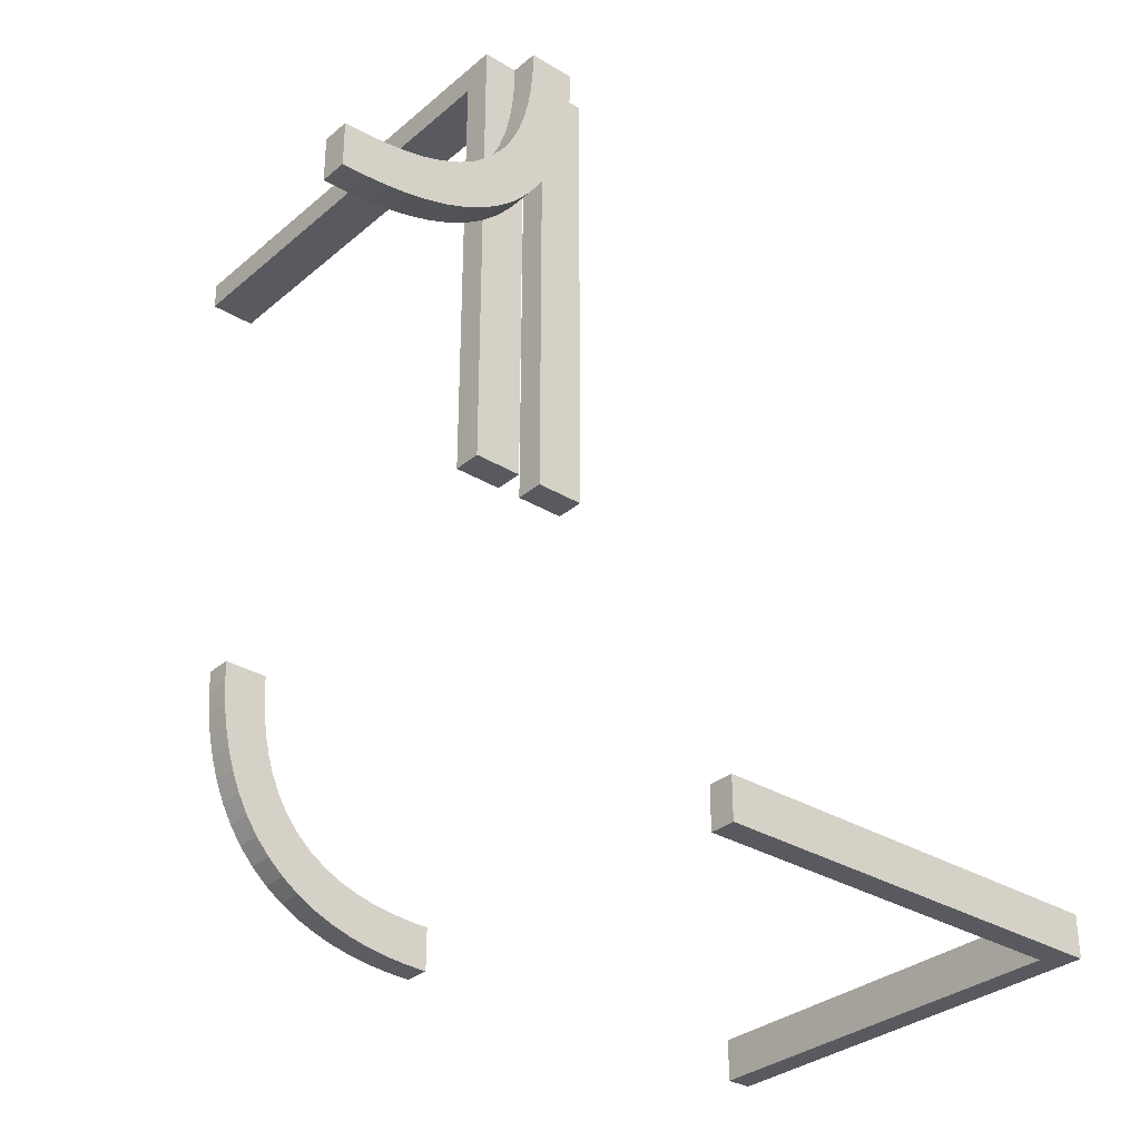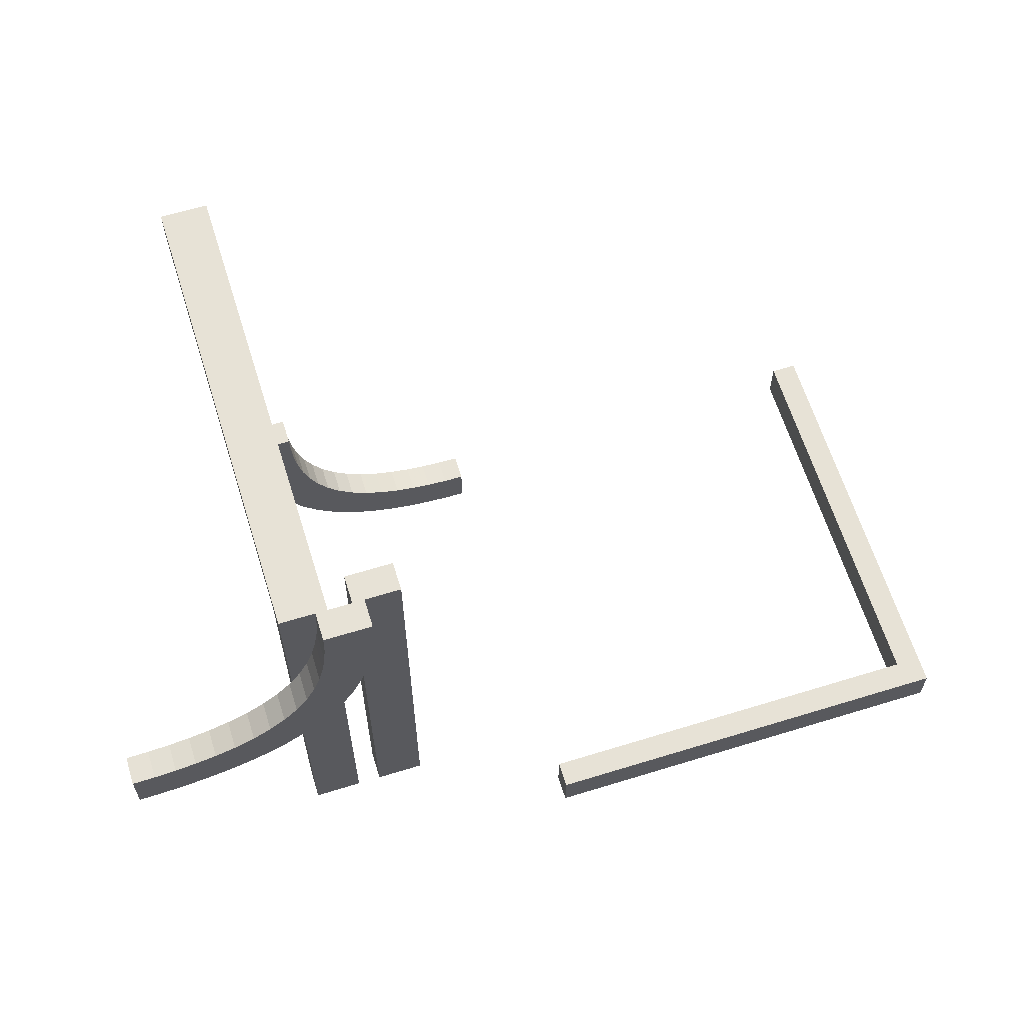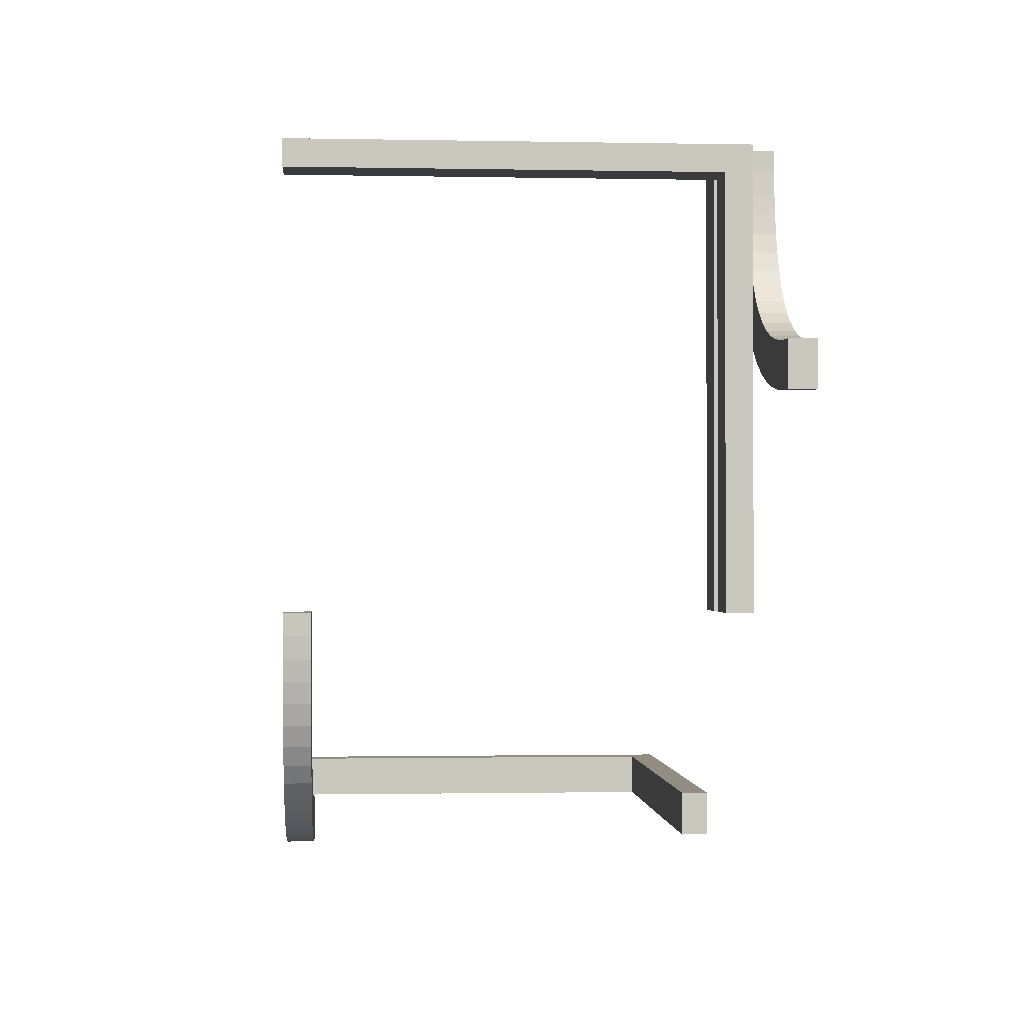
<metadata>
{"format":"obj","ext":"obj","renderer":"f3d","projection":"perspective","resolution":1024,"background":"white","views":[{"elev":-31.9,"azim":139.6,"up":"+Y"},{"elev":63.3,"azim":162.7,"up":"+Y"},{"elev":-1.0,"azim":85.8,"up":"+Y"}]}
</metadata>
<code>
v 0 -0.275 0.5
v 0 -0.275 0.47
v 0 -0.275 0
v 0 -0.275 0.03
v 0 -0.225 0
v 0 -0.225 0.03
v 0 -0.225 0.5
v 0 -0.225 0.47
v 0 -0.25 0
v 0 -0.25 0.5
v 0 -0.25 0.47
v 0 -0.25 0.03
v 0.1128 -0.2066 0.5
v 0.1128 -0.2066 0.47
v 0.2 0.0625 0
v 0.2 0.0625 0.03
v 0.2 0.125 0
v 0.2 0.125 0.03
v 0.2 0.375 0
v 0.2 0.375 0.03
v 0.2 0.4375 0
v 0.2 0.4375 0.03
v 0.1219 -0.2564 0.5
v 0.1219 -0.2564 0.47
v -0.1567 -0.275 0.03
v -0.1567 -0.225 0.03
v 0.07432 -0.2688 0.5
v 0.07432 -0.2688 0.47
v 0.2277 0.4499 0
v 0.2277 0.4499 -0.03
v 0.1665 -0.2355 0.5
v 0.1665 -0.2355 0.47
v 0.2625 0 0
v 0.2625 0 0.03
v 0.2625 0.1667 0
v 0.2625 0.3333 0
v 0.2625 0.5 0
v 0.2625 0.5 0.1667
v 0.2625 0.5 0.3333
v 0.2625 0.5 0.5
v 0.2625 0.47 0.5
v 0.2625 0.47 0.3433
v 0.2625 0.47 0.1867
v 0.2625 0.47 0.03
v 0.2625 0.3133 0.03
v 0.2625 0.1567 0.03
v -0.3133 -0.275 0.03
v -0.3133 -0.225 0.03
v 0.1533 -0.1842 0.5
v 0.1533 -0.1842 0.47
v 0.219 -0.06931 0.5
v 0.219 -0.06931 0.47
v 0.2775 0.4533 0
v 0.2775 0.4533 -0.03
v 0.1446 -0.2472 0.5
v 0.1446 -0.2472 0.47
v 0.4741 0.2257 0
v 0.4741 0.2257 -0.03
v 0.3657 0.3036 0
v 0.3657 0.3036 -0.03
v 0.2244 -0.02415 0.5
v 0.2244 -0.02415 0.47
v 0.05066 -0.2723 0.5
v 0.05066 -0.2723 0.47
v 0.1875 0 0
v 0.1875 0 0.03
v 0.1875 0.125 0
v 0.1875 0.125 0.03
v 0.1875 0.25 0
v 0.1875 0.25 0.03
v 0.1875 0.375 0
v 0.1875 0.375 0.03
v 0.1875 0.5 0
v 0.1875 0.5 0.03
v 0.4533 0.2775 0
v 0.4533 0.2775 -0.03
v 0.2468 -0.1453 0.5
v 0.2468 -0.1453 0.47
v 0.25 0 0.5
v 0.25 0 0.47
v 0.25 0.5 0
v 0.25 0.5 -0.03
v 0.2532 0.3547 0
v 0.2532 0.3547 -0.03
v 0.04668 -0.2225 0.5
v 0.04668 -0.2225 0.47
v 0.3125 0 0
v 0.3125 0 0.03
v 0.3125 0.1667 0
v 0.3125 0.3333 0
v 0.3125 0.5 0
v 0.3125 0.5 0.1667
v 0.3125 0.5 0.3333
v 0.3125 0.5 0.5
v 0.3125 0.47 0.5
v 0.3125 0.47 0.3433
v 0.3125 0.47 0.1867
v 0.3125 0.47 0.03
v 0.3125 0.3133 0.03
v 0.3125 0.1567 0.03
v 0.4493 0.2277 0
v 0.4493 0.2277 -0.03
v 0.2756 0.4759 0
v 0.2756 0.4759 -0.03
v 0.1343 -0.1964 0.5
v 0.1343 -0.1964 0.47
v -0.47 -0.275 0.5
v -0.47 -0.275 0.3433
v -0.47 -0.275 0.1867
v -0.47 -0.275 0.03
v -0.47 -0.225 0.5
v -0.47 -0.225 0.3433
v -0.47 -0.225 0.1867
v -0.47 -0.225 0.03
v -0.47 -0.2375 0.3825
v -0.47 -0.2375 0.4412
v -0.47 -0.25 0.3825
v -0.47 -0.25 0.4412
v -0.47 -0.25 0.5
v -0.47 -0.2625 0.3825
v -0.47 -0.2625 0.4412
v 0.02587 -0.2743 0.5
v 0.02587 -0.2743 0.47
v 0.3554 0.2528 0
v 0.3554 0.2528 -0.03
v 0.2225 -0.04672 0.5
v 0.2225 -0.04672 0.47
v 0.281 0.4307 0
v 0.281 0.4307 -0.03
v 0.3467 0.3158 0
v 0.3467 0.3158 -0.03
v 0.2375 0 0
v 0.2375 0 0.03
v 0.2375 0.125 0
v 0.2375 0.125 0.03
v 0.2375 0.25 0
v 0.2375 0.25 0.03
v 0.2375 0.375 0
v 0.2375 0.375 0.03
v 0.2375 0.5 0
v 0.2375 0.5 0.03
v 0.3335 0.2645 0
v 0.3335 0.2645 -0.03
v 0.2723 -0.05008 0.5
v 0.2723 -0.05008 0.47
v 0.4257 0.2312 0
v 0.4257 0.2312 -0.03
v 0.3781 0.2436 0
v 0.3781 0.2436 -0.03
v 0.3 0.0625 0
v 0.3 0.125 0
v 0.3 0.05875 0.03
v 0.3 0.1175 0.03
v 0.3 0.5 0.375
v 0.3 0.5 0.4375
v 0.3 0.47 0.3825
v 0.3 0.47 0.4412
v 0.3872 0.2934 0
v 0.3872 0.2934 -0.03
v -0.5 -0.275 0
v -0.5 -0.275 0.1667
v -0.5 -0.275 0.3333
v -0.5 -0.275 0.5
v -0.5 -0.225 0
v -0.5 -0.225 0.1667
v -0.5 -0.225 0.3333
v -0.5 -0.225 0.5
v -0.5 -0.2375 0.375
v -0.5 -0.2375 0.4375
v -0.5 -0.25 0.375
v -0.5 -0.25 0.4375
v -0.5 -0.25 0.5
v -0.5 -0.2625 0.375
v -0.5 -0.2625 0.4375
v 0.5 0.25 0
v 0.5 0.25 -0.03
v 0.5 0.225 0
v 0.5 0.225 -0.03
v 0.5 0.275 0
v 0.5 0.275 -0.03
v 0.2351 -0.1671 0.5
v 0.2351 -0.1671 0.47
v 0.4313 0.2809 0
v 0.4313 0.2809 -0.03
v 0.409 0.2861 0
v 0.409 0.2861 -0.03
v 0.2862 0.4086 0
v 0.2862 0.4086 -0.03
v 0.2934 0.3872 0
v 0.2934 0.3872 -0.03
v 0.2052 -0.2052 0.485
v 0.2052 -0.2052 0.5
v 0.2052 -0.2052 0.47
v 0.225 0 0.5
v 0.225 0 0.47
v 0.225 0.0625 0
v 0.225 0.0625 0.03
v 0.225 0.125 0
v 0.225 0.125 0.03
v 0.225 0.375 0
v 0.225 0.375 0.03
v 0.225 0.4375 0
v 0.225 0.4375 0.03
v 0.225 0.5 0
v 0.225 0.5 -0.03
v -0.3333 -0.275 0
v -0.3333 -0.225 0
v 0.4765 0.2756 0
v 0.4765 0.2756 -0.03
v -0.1175 -0.2375 0.03
v -0.1175 -0.25 0.03
v -0.1175 -0.2625 0.03
v 0.2875 0 0
v 0.2875 0 0.03
v 0.2875 0.0625 0
v 0.2875 0.125 0
v 0.2875 0.05875 0.03
v 0.2875 0.1175 0.03
v 0.2875 0.5 0.375
v 0.2875 0.5 0.4375
v 0.2875 0.5 0.5
v 0.2875 0.47 0.3825
v 0.2875 0.47 0.4412
v 0.2875 0.47 0.5
v 0.303 0.3668 0
v 0.303 0.3668 -0.03
v 0.2363 0.402 0
v 0.2363 0.402 -0.03
v 0.1868 -0.2215 0.5
v 0.1868 -0.2215 0.47
v 0.2435 0.3783 0
v 0.2435 0.3783 -0.03
v 0.2744 -0.0251 0.5
v 0.2744 -0.0251 0.47
v 0.3302 0.3302 0
v 0.3302 0.3302 -0.03
v 0.3302 0.3302 -0.015
v 0.2689 -0.07393 0.5
v 0.2689 -0.07393 0.47
v 0.09841 -0.2636 0.5
v 0.09841 -0.2636 0.47
v 0.2212 -0.1871 0.5
v 0.2212 -0.1871 0.47
v 0.1846 -0.1527 0.5
v 0.1846 -0.1527 0.47
v -0.05875 -0.2375 0.03
v -0.05875 -0.25 0.03
v -0.05875 -0.2625 0.03
v 0.3154 0.3473 0
v 0.3154 0.3473 -0.03
v 0.2788 0.3129 0
v 0.2788 0.3129 -0.03
v 0.4016 0.2364 0
v 0.4016 0.2364 -0.03
v 0.2311 0.4261 0
v 0.2311 0.4261 -0.03
v 0.1698 -0.1698 0.485
v 0.1698 -0.1698 0.5
v 0.1698 -0.1698 0.47
v 0.2256 0.4749 0
v 0.2256 0.4749 -0.03
v 0.2565 -0.1217 0.5
v 0.2565 -0.1217 0.47
v 0.3132 0.2785 0
v 0.3132 0.2785 -0.03
v 0.2637 -0.098 0.5
v 0.2637 -0.098 0.47
v 0.197 -0.1332 0.5
v 0.197 -0.1332 0.47
v 0.2125 0 0
v 0.2125 0 0.03
v 0.2125 0.0625 0
v 0.2125 0.0625 0.03
v 0.2125 0.125 0
v 0.2125 0.125 0.03
v 0.2125 0.375 0
v 0.2125 0.375 0.03
v 0.2125 0.4375 0
v 0.2125 0.4375 0.03
v 0.2125 0.5 0
v 0.2125 0.5 0.03
v 0.02347 -0.2244 0.5
v 0.02347 -0.2244 0.47
v -0.125 -0.2375 0
v -0.125 -0.25 0
v -0.125 -0.2625 0
v -0.1667 -0.275 0
v -0.1667 -0.225 0
v 0.275 0 0.5
v 0.275 0 0.47
v 0.275 0.0625 0
v 0.275 0.125 0
v 0.275 0.05875 0.03
v 0.275 0.1175 0.03
v 0.275 0.5 0
v 0.275 0.5 -0.03
v 0.275 0.5 0.375
v 0.275 0.5 0.4375
v 0.275 0.47 0.3825
v 0.275 0.47 0.4412
v 0.2948 0.2948 0
v 0.2948 0.2948 -0.03
v 0.2948 0.2948 -0.015
v 0.2066 -0.1128 0.5
v 0.2066 -0.1128 0.47
v -0.0625 -0.2375 0
v -0.0625 -0.25 0
v -0.0625 -0.2625 0
v 0.2138 -0.09145 0.5
v 0.2138 -0.09145 0.47
v 0.09103 -0.2139 0.5
v 0.09103 -0.2139 0.47
v 0.06866 -0.2191 0.5
v 0.06866 -0.2191 0.47
v 0.2649 0.3329 0
v 0.2649 0.3329 -0.03
f 6 5 26
f 207 48 288
f 48 207 114
f 113 114 165
f 112 113 166
f 166 113 165
f 112 166 167
f 112 167 111
f 164 165 114
f 174 171 170
f 171 169 168
f 165 164 160
f 166 165 170
f 170 168 166
f 162 170 161
f 170 165 161
f 168 169 166
f 169 172 167
f 167 166 169
f 172 169 171
f 163 174 162
f 172 171 174
f 174 163 172
f 162 173 170
f 286 285 307
f 285 284 306
f 284 288 306
f 5 306 288
f 9 306 5
f 3 308 9
f 307 306 9
f 287 286 308
f 207 288 285
f 284 285 288
f 206 207 285
f 164 207 206
f 287 285 286
f 206 285 287
f 12 9 5
f 4 3 9
f 248 247 211
f 247 246 210
f 114 110 47
f 26 48 211
f 211 210 26
f 25 211 47
f 211 48 47
f 210 246 26
f 246 12 6
f 6 26 246
f 12 246 247
f 4 248 25
f 12 247 248
f 248 4 12
f 25 212 211
f 120 117 118
f 117 115 116
f 115 112 116
f 111 116 112
f 119 116 111
f 107 121 119
f 118 116 119
f 108 120 121
f 113 112 117
f 115 117 112
f 109 113 117
f 113 109 110
f 108 117 120
f 109 117 108
f 172 119 111
f 163 107 119
f 4 25 3
f 206 287 47
f 47 110 206
f 109 161 110
f 108 162 109
f 162 161 109
f 108 163 162
f 108 107 163
f 160 110 161
f 5 288 26
f 48 26 288
f 207 164 114
f 174 170 173
f 171 168 170
f 165 160 161
f 174 173 162
f 286 307 308
f 285 306 307
f 308 307 9
f 287 308 3
f 164 206 160
f 12 5 6
f 4 9 12
f 248 211 212
f 247 210 211
f 114 47 48
f 248 212 25
f 120 118 121
f 117 116 118
f 121 118 119
f 108 121 107
f 113 110 114
f 172 111 167
f 163 119 172
f 25 287 3
f 287 25 47
f 110 160 206
f 10 122 1
f 122 282 63
f 10 282 122
f 313 240 27
f 55 23 13
f 240 311 23
f 85 27 63
f 31 55 105
f 10 7 282
f 27 85 313
f 240 313 311
f 85 63 282
f 55 13 105
f 49 258 229
f 258 244 242
f 49 31 105
f 13 23 311
f 31 49 229
f 192 258 242
f 268 304 77
f 244 181 242
f 229 258 192
f 268 77 181
f 304 309 262
f 262 77 304
f 244 268 181
f 266 262 309
f 51 266 309
f 144 126 61
f 79 61 194
f 126 238 51
f 144 61 233
f 289 233 79
f 233 61 79
f 238 126 144
f 51 238 266
f 191 229 192
f 55 31 32
f 56 24 23
f 31 229 230
f 230 191 193
f 229 191 230
f 27 240 241
f 122 63 64
f 1 122 123
f 63 27 28
f 240 23 24
f 233 289 290
f 238 144 145
f 266 238 239
f 144 233 234
f 267 263 262
f 77 262 263
f 242 181 182
f 191 192 242
f 181 77 78
f 193 191 243
f 191 242 243
f 195 80 79
f 289 79 80
f 257 244 258
f 304 268 269
f 268 244 245
f 245 257 259
f 244 257 245
f 305 310 309
f 51 309 310
f 61 126 127
f 194 61 62
f 126 51 52
f 282 7 8
f 313 85 86
f 85 282 283
f 311 313 314
f 105 13 14
f 257 258 49
f 49 105 106
f 50 259 257
f 13 311 312
f 2 11 10
f 7 10 11
f 11 2 123
f 123 64 283
f 11 123 283
f 314 28 241
f 56 14 24
f 241 24 312
f 86 64 28
f 32 106 56
f 11 283 8
f 28 314 86
f 241 312 314
f 86 283 64
f 56 106 14
f 50 230 259
f 259 243 245
f 50 106 32
f 14 312 24
f 32 230 50
f 193 243 259
f 269 78 305
f 245 243 182
f 230 193 259
f 269 182 78
f 305 263 310
f 263 305 78
f 245 182 269
f 267 310 263
f 52 310 267
f 145 62 127
f 80 195 62
f 127 52 239
f 145 234 62
f 290 80 234
f 234 80 62
f 239 145 127
f 52 267 239
f 55 32 56
f 56 23 55
f 31 230 32
f 27 241 28
f 122 64 123
f 1 123 2
f 63 28 64
f 240 24 241
f 233 290 234
f 238 145 239
f 266 239 267
f 144 234 145
f 267 262 266
f 77 263 78
f 242 182 243
f 181 78 182
f 195 79 194
f 289 80 290
f 304 269 305
f 268 245 269
f 305 309 304
f 51 310 52
f 61 127 62
f 194 62 195
f 126 52 127
f 282 8 283
f 313 86 314
f 85 283 86
f 311 314 312
f 105 14 106
f 49 106 50
f 50 257 49
f 13 312 14
f 2 10 1
f 7 11 8
f 175 57 177
f 57 208 101
f 175 208 57
f 183 253 146
f 124 148 158
f 253 185 148
f 75 146 101
f 142 124 59
f 175 179 208
f 146 75 183
f 253 183 185
f 75 101 208
f 124 158 59
f 130 235 264
f 235 249 251
f 130 142 59
f 158 148 185
f 142 130 264
f 301 235 251
f 225 189 83
f 249 315 251
f 264 235 301
f 225 83 315
f 189 187 231
f 231 83 189
f 249 225 315
f 227 231 187
f 128 227 187
f 29 53 103
f 81 103 295
f 53 255 128
f 29 103 260
f 204 260 81
f 260 103 81
f 255 53 29
f 128 255 227
f 303 264 301
f 124 142 143
f 125 149 148
f 142 264 265
f 265 303 302
f 264 303 265
f 146 253 254
f 57 101 102
f 177 57 58
f 101 146 147
f 253 148 149
f 260 204 205
f 255 29 30
f 227 255 256
f 29 260 261
f 228 232 231
f 83 231 232
f 251 315 316
f 303 301 251
f 315 83 84
f 302 303 252
f 303 251 252
f 296 82 81
f 204 81 82
f 237 249 235
f 189 225 226
f 225 249 250
f 250 237 236
f 249 237 250
f 190 188 187
f 128 187 188
f 103 53 54
f 295 103 104
f 53 128 129
f 208 179 180
f 183 75 76
f 75 208 209
f 185 183 184
f 59 158 159
f 237 235 130
f 130 59 60
f 131 236 237
f 158 185 186
f 178 176 175
f 179 175 176
f 176 178 58
f 58 102 209
f 176 58 209
f 184 147 254
f 125 159 149
f 254 149 186
f 76 102 147
f 143 60 125
f 176 209 180
f 147 184 76
f 254 186 184
f 76 209 102
f 125 60 159
f 131 265 236
f 236 252 250
f 131 60 143
f 159 186 149
f 143 265 131
f 302 252 236
f 226 84 190
f 250 252 316
f 265 302 236
f 226 316 84
f 190 232 188
f 232 190 84
f 250 316 226
f 228 188 232
f 129 188 228
f 30 104 54
f 82 296 104
f 54 129 256
f 30 261 104
f 205 82 261
f 261 82 104
f 256 30 54
f 129 228 256
f 124 143 125
f 125 148 124
f 142 265 143
f 146 254 147
f 57 102 58
f 177 58 178
f 101 147 102
f 253 149 254
f 260 205 261
f 255 30 256
f 227 256 228
f 29 261 30
f 228 231 227
f 83 232 84
f 251 316 252
f 315 84 316
f 296 81 295
f 204 82 205
f 189 226 190
f 225 250 226
f 190 187 189
f 128 188 129
f 103 54 104
f 295 104 296
f 53 129 54
f 208 180 209
f 183 76 184
f 75 209 76
f 185 184 186
f 59 159 60
f 130 60 131
f 131 237 130
f 158 186 159
f 178 175 177
f 179 176 180
f 41 42 40
f 38 39 43
f 43 44 38
f 35 45 46
f 36 44 45
f 35 36 45
f 46 33 35
f 46 34 33
f 37 44 36
f 150 151 216
f 215 216 292
f 37 36 90
f 35 216 36
f 216 35 292
f 89 90 216
f 216 90 36
f 292 35 291
f 33 213 291
f 33 291 35
f 87 89 150
f 150 213 87
f 150 215 213
f 89 216 151
f 154 155 220
f 219 220 298
f 297 298 39
f 40 39 298
f 221 40 298
f 155 94 221
f 221 220 155
f 93 94 155
f 38 219 39
f 297 39 219
f 92 219 38
f 37 91 92
f 93 154 219
f 92 93 219
f 224 41 40
f 95 224 221
f 157 156 222
f 223 222 299
f 43 97 98
f 42 222 43
f 222 42 299
f 96 97 222
f 222 97 43
f 299 42 300
f 41 224 300
f 41 300 42
f 95 96 157
f 157 224 95
f 157 223 224
f 96 222 156
f 153 152 217
f 218 217 293
f 294 293 46
f 34 46 293
f 214 34 293
f 152 88 214
f 214 217 152
f 100 88 152
f 45 218 46
f 294 46 218
f 99 218 45
f 45 44 98
f 100 153 218
f 99 100 218
f 213 33 34
f 87 213 214
f 95 94 96
f 92 97 93
f 97 92 98
f 89 100 99
f 90 99 98
f 89 99 90
f 100 89 87
f 100 87 88
f 91 90 98
f 42 39 40
f 39 42 43
f 44 37 38
f 150 216 215
f 215 292 291
f 37 90 91
f 213 215 291
f 89 151 150
f 154 220 219
f 219 298 297
f 221 298 220
f 93 155 154
f 37 92 38
f 224 40 221
f 95 221 94
f 157 222 223
f 223 299 300
f 43 98 44
f 224 223 300
f 96 156 157
f 153 217 218
f 218 293 294
f 214 293 217
f 100 152 153
f 45 98 99
f 213 34 214
f 87 214 88
f 94 93 96
f 97 96 93
f 92 91 98
f 134 132 133
f 135 137 136
f 140 138 139
f 138 136 137
f 19 276 278
f 276 200 202
f 15 272 274
f 272 196 198
f 280 202 140
f 138 140 202
f 278 202 280
f 138 202 200
f 200 276 136
f 21 278 280
f 71 21 73
f 280 73 21
f 19 21 71
f 19 69 276
f 276 69 274
f 71 69 19
f 136 138 200
f 198 134 136
f 196 134 198
f 274 198 136
f 134 196 132
f 270 132 196
f 69 17 274
f 15 17 67
f 17 69 67
f 65 270 15
f 272 15 270
f 67 65 15
f 270 196 272
f 274 136 276
f 281 280 140
f 74 73 280
f 18 275 273
f 275 199 197
f 22 279 277
f 279 203 201
f 271 197 133
f 135 133 197
f 197 271 273
f 199 137 135
f 275 137 199
f 197 199 135
f 66 16 271
f 273 271 16
f 68 16 66
f 275 18 70
f 18 68 70
f 16 68 18
f 137 275 277
f 201 137 277
f 203 139 201
f 275 70 277
f 281 203 279
f 139 203 141
f 141 203 281
f 72 20 70
f 277 70 20
f 22 20 72
f 74 281 22
f 72 74 22
f 22 281 279
f 139 137 201
f 270 271 133
f 65 66 271
f 67 68 66
f 68 67 69
f 73 74 72
f 71 72 70
f 134 133 135
f 135 136 134
f 140 139 141
f 138 137 139
f 19 278 21
f 276 202 278
f 15 274 17
f 272 198 274
f 281 140 141
f 74 280 281
f 18 273 16
f 275 197 273
f 22 277 20
f 279 201 277
f 270 133 132
f 65 271 270
f 67 66 65
f 68 69 70
f 73 72 71
f 71 70 69

</code>
